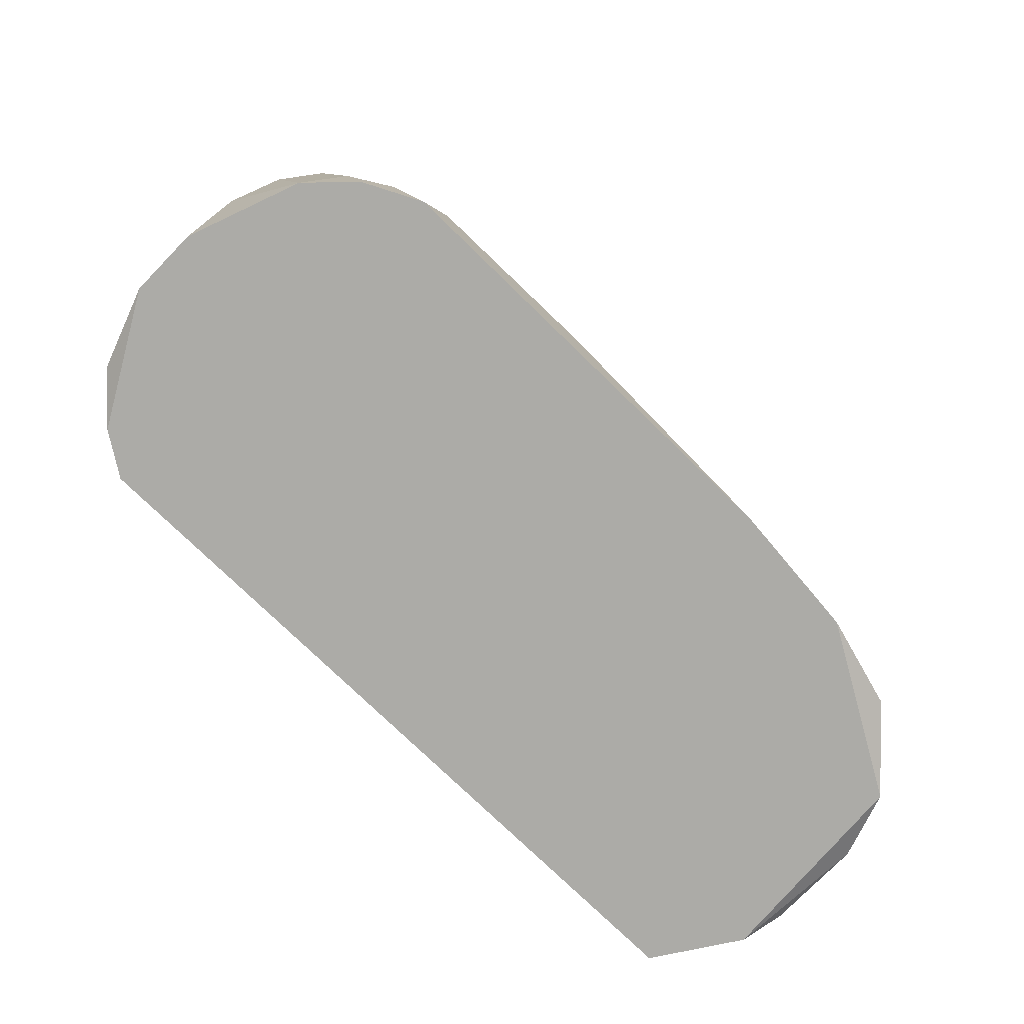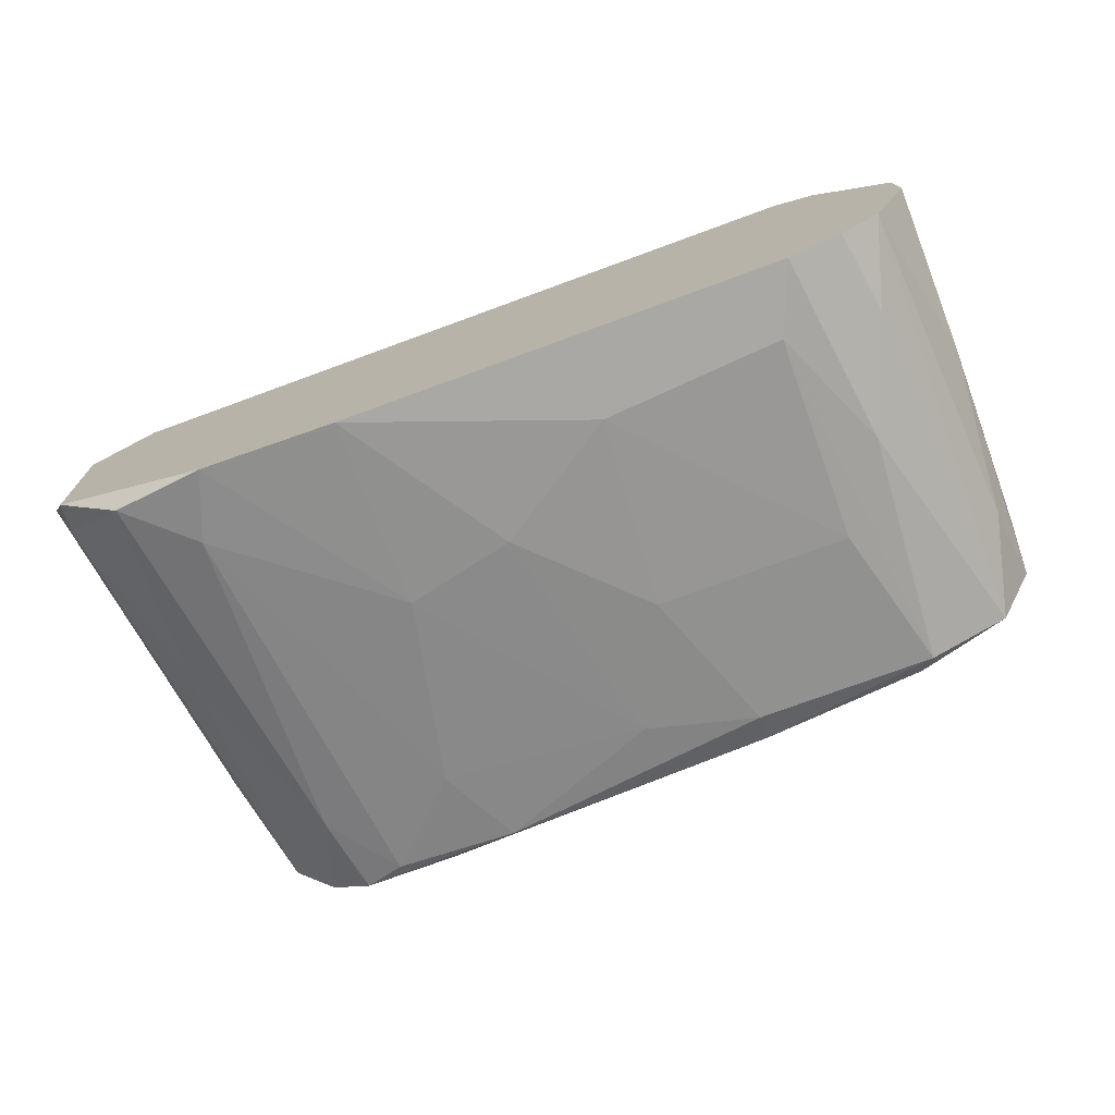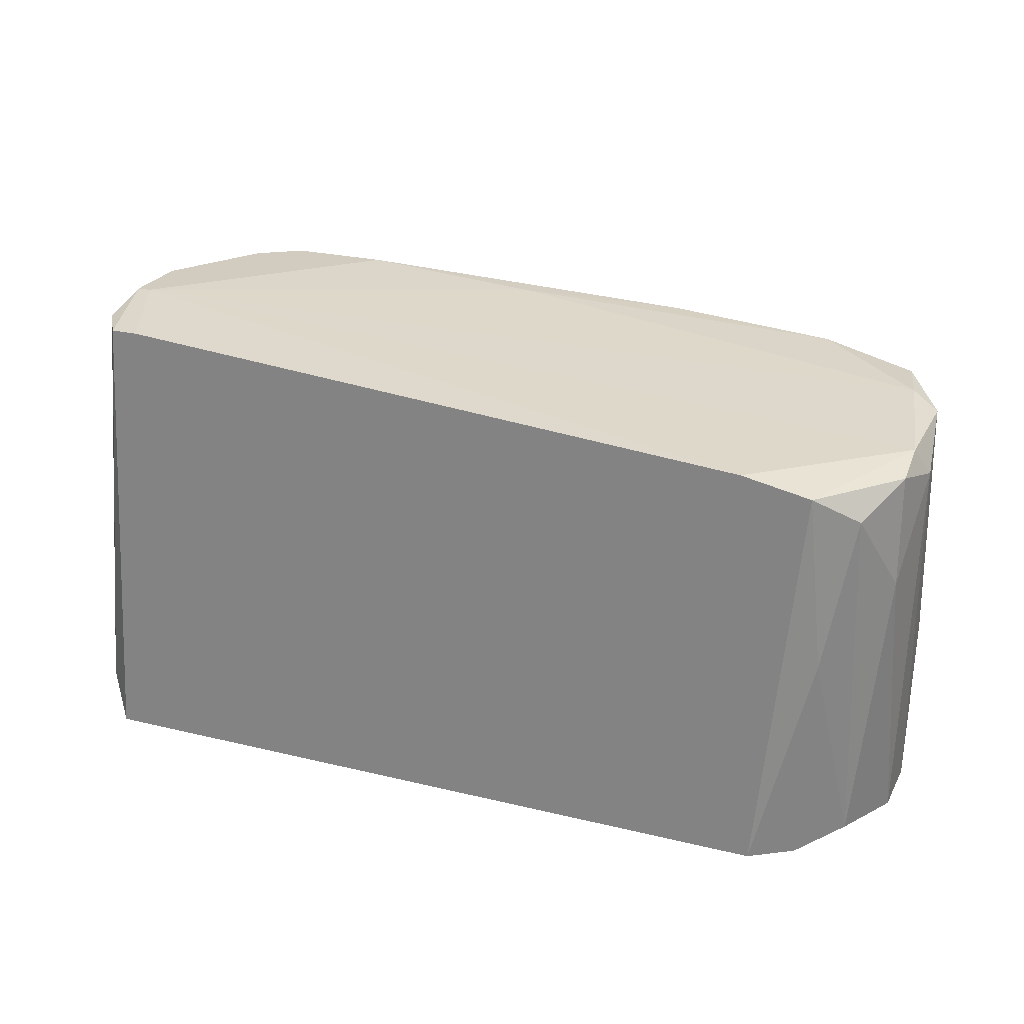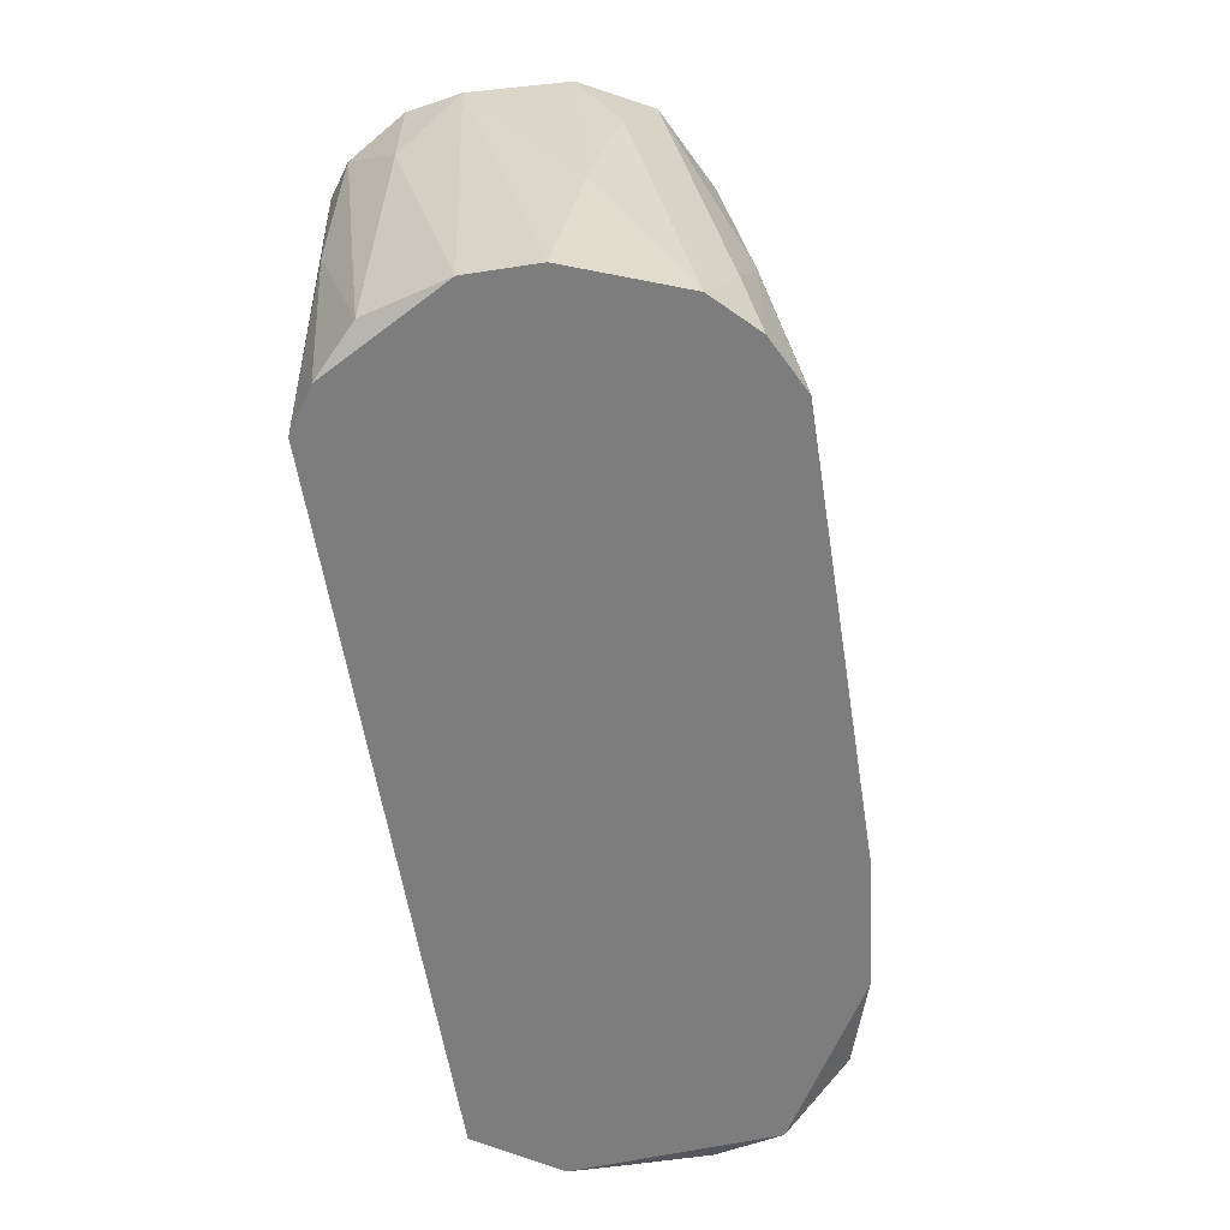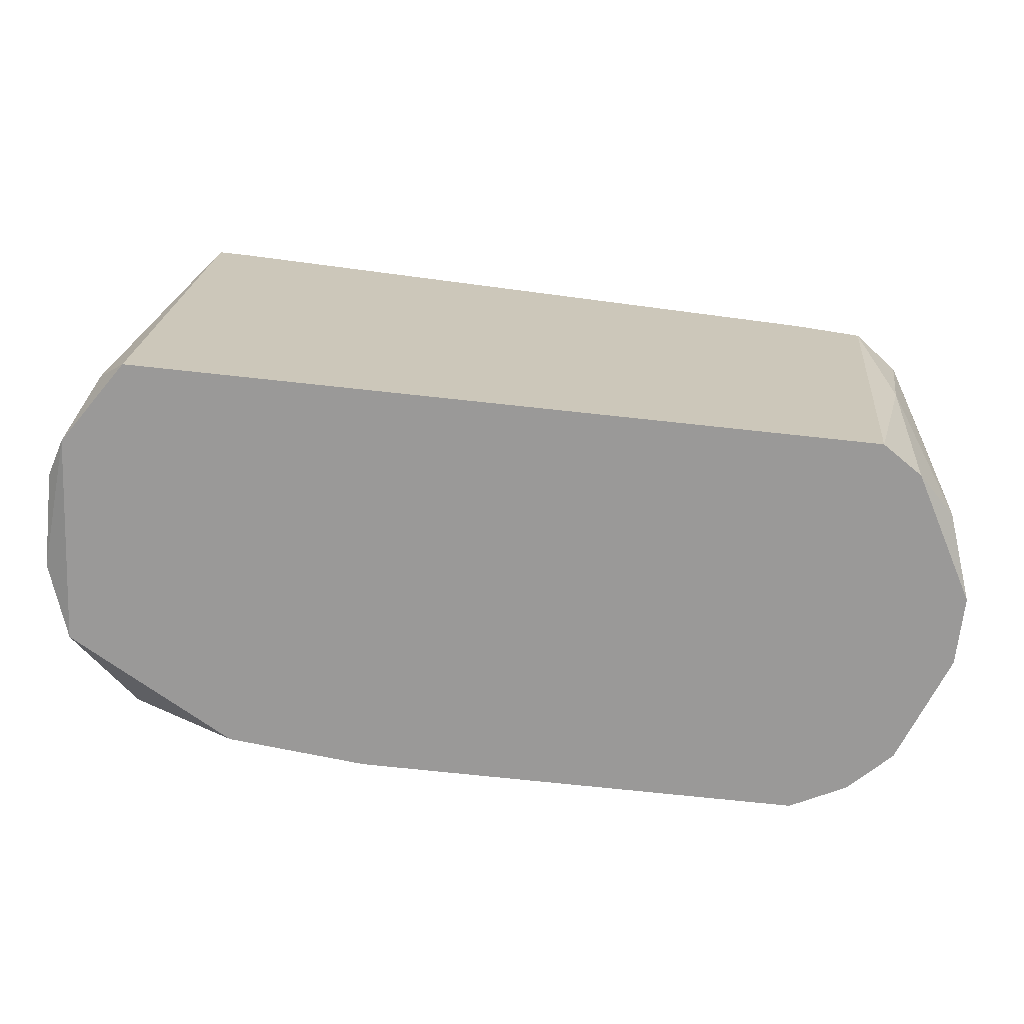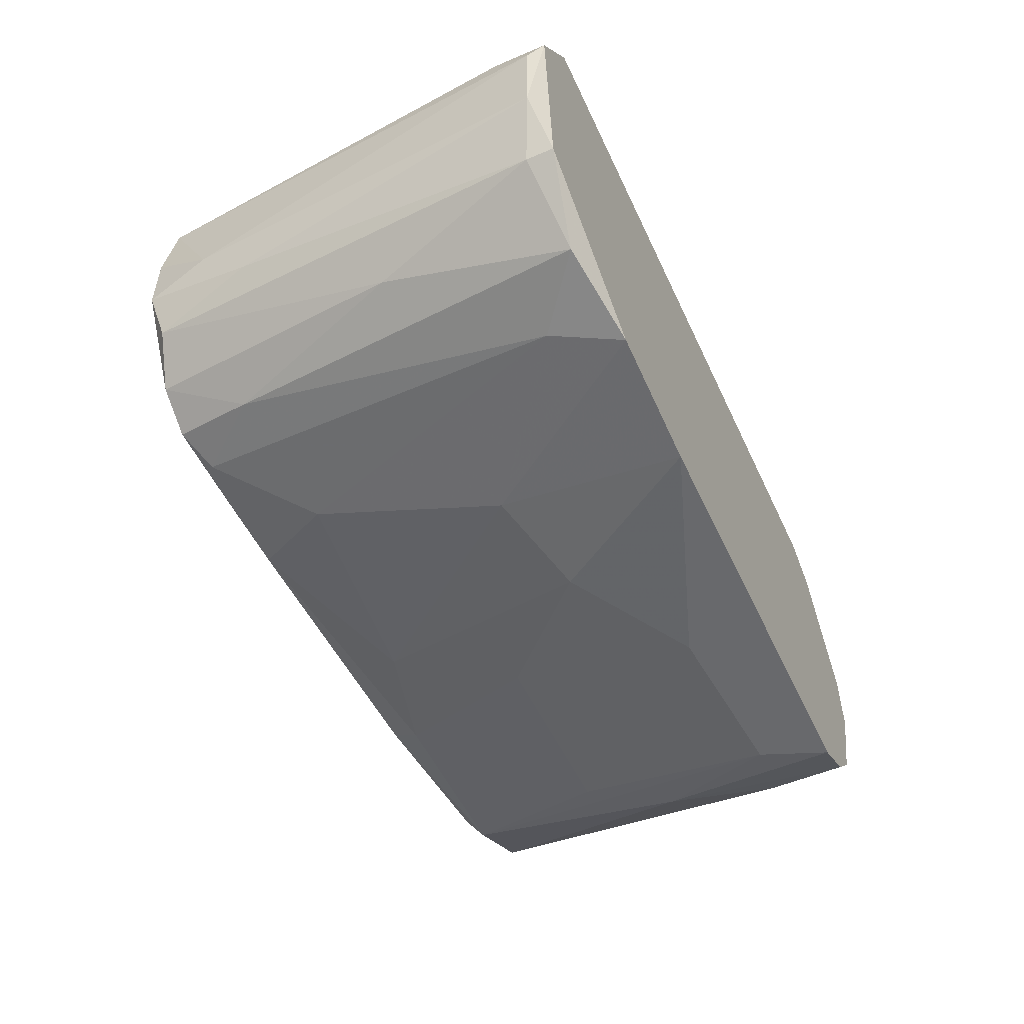
<metadata>
{"format":"obj","ext":"obj","renderer":"f3d","projection":"perspective","resolution":1024,"background":"white","views":[{"elev":-76.3,"azim":-44.2,"up":"+Z"},{"elev":-75.2,"azim":-159.9,"up":"+Y"},{"elev":24.1,"azim":-157.9,"up":"+Z"},{"elev":-59.2,"azim":-81.0,"up":"+Z"},{"elev":-69.1,"azim":173.7,"up":"+Z"},{"elev":-52.8,"azim":114.6,"up":"+Y"}]}
</metadata>
<code>
v 0.02848 -0.01727 -0.01031
v 0.02848 0.01082 0.02534
v -0.02229 -0.02052 -0.005995
v -0.02229 -0.01835 0.01021
v -0.03636 1.6e-05 0.01885
v 0.01335 -0.01511 0.01885
v 0.001462 -0.01187 0.02534
v 0.001462 -0.01943 0.001569
v 0.03389 -0.01187 -0.009238
v 0.03389 -0.01187 -0.0114
v -0.008248 -0.02052 -0.004914
v 0.03064 0.007578 0.02534
v 0.03064 -0.002147 0.02642
v 0.03064 0.003255 0.02642
v 0.03064 0.01082 -0.0114
v -0.01149 -0.01511 0.02426
v -0.01149 -0.01619 0.0221
v -0.002854 -0.01619 0.01993
v 0.03497 0.004335 -0.0114
v 0.03497 0.004335 -0.007076
v 0.01551 -0.01187 0.02642
v -0.02663 -0.01835 0.003732
v -0.02663 0.01082 -0.0114
v 0.01983 -0.01295 0.02534
v -0.03419 -0.01079 0.01453
v 0.02956 -0.006463 0.02534
v 0.02956 0.003255 0.02642
v 0.02956 -0.01295 0.004813
v -0.03203 -0.01511 -0.0114
v -0.03203 -0.01295 0.0221
v -0.03527 0.001096 0.02102
v -0.03527 -0.001067 -0.0114
v -0.03527 -0.007546 0.02102
v -0.03527 -0.006463 -0.0114
v -0.03527 0.004338 0.01129
v -0.03527 0.004338 0.01993
v -0.03527 -0.008623 0.001569
v 0.02307 -0.01835 -0.005995
v 0.02307 -0.01187 0.02642
v -0.03095 0.009741 0.005894
v 0.03605 0.001096 -0.01031
v 0.03605 -0.006463 -0.01031
v -0.02554 -0.01619 0.0221
v 0.0328 0.008658 -0.008157
v -0.02879 -0.01835 -0.0114
v 0.02092 -0.01943 -0.0114
v 0.02631 -0.009706 0.02642
v 0.02631 0.01082 0.02534
v -0.0331 0.008661 0.01777
v -0.0331 0.005418 -0.01031
v -0.0331 -0.008623 0.0221
v -0.02446 -0.01511 0.02318
v -0.02446 -0.02052 -0.0114
v -0.02446 0.01082 0.02102
v -0.007171 -0.01835 0.01021
v 0.01011 -0.02052 -0.0114
v 0.01011 -0.01835 0.003732
v 0.01011 -0.01403 0.02534
v 0.02416 -0.01295 0.01993
v 0.03173 -0.001067 0.02102
v 0.03173 -0.005384 0.01669
v -0.02986 0.008661 -0.0114
v -0.02986 -0.01727 -0.004914
v -0.02986 0.01082 0.01993
f 54 27 48
f 10 34 15
f 15 34 23
f 2 15 23
f 2 23 64
f 34 10 46
f 34 46 45
f 46 10 1
f 45 46 56
f 34 45 29
f 30 25 29
f 56 3 53
f 45 56 53
f 2 14 12
f 15 2 44
f 2 12 44
f 2 64 54
f 64 31 54
f 34 5 32
f 23 34 32
f 49 50 35
f 32 5 35
f 50 32 35
f 42 41 60
f 12 14 60
f 41 12 60
f 31 5 33
f 25 30 33
f 17 43 4
f 43 3 4
f 46 1 38
f 30 43 52
f 43 30 22
f 3 43 22
f 45 53 22
f 53 3 22
f 5 34 37
f 34 29 37
f 29 25 37
f 33 5 37
f 25 33 37
f 39 14 27
f 14 2 27
f 54 31 27
f 3 56 11
f 56 8 11
f 4 3 11
f 1 10 9
f 10 42 9
f 26 28 9
f 28 1 9
f 58 39 21
f 39 27 21
f 27 7 21
f 64 23 40
f 49 64 40
f 50 49 40
f 17 4 55
f 11 8 55
f 4 11 55
f 10 15 19
f 42 10 19
f 41 42 19
f 15 44 19
f 56 46 57
f 8 56 57
f 46 38 57
f 38 6 57
f 31 33 51
f 33 30 51
f 30 52 51
f 52 7 51
f 27 31 51
f 7 27 51
f 14 39 47
f 28 26 47
f 6 38 24
f 39 58 24
f 58 6 24
f 42 60 61
f 9 42 61
f 26 9 61
f 12 41 20
f 44 12 20
f 41 19 20
f 19 44 20
f 58 17 18
f 6 58 18
f 55 8 18
f 17 55 18
f 8 57 18
f 57 6 18
f 5 31 36
f 31 64 36
f 64 49 36
f 35 5 36
f 49 35 36
f 23 32 62
f 32 50 62
f 40 23 62
f 50 40 62
f 29 45 63
f 30 29 63
f 22 30 63
f 45 22 63
f 60 14 13
f 14 47 13
f 47 26 13
f 26 61 13
f 61 60 13
f 1 28 59
f 38 1 59
f 47 39 59
f 28 47 59
f 39 24 59
f 24 38 59
f 43 17 16
f 17 58 16
f 52 43 16
f 7 52 16
f 58 21 16
f 21 7 16
f 2 54 48
f 27 2 48

</code>
